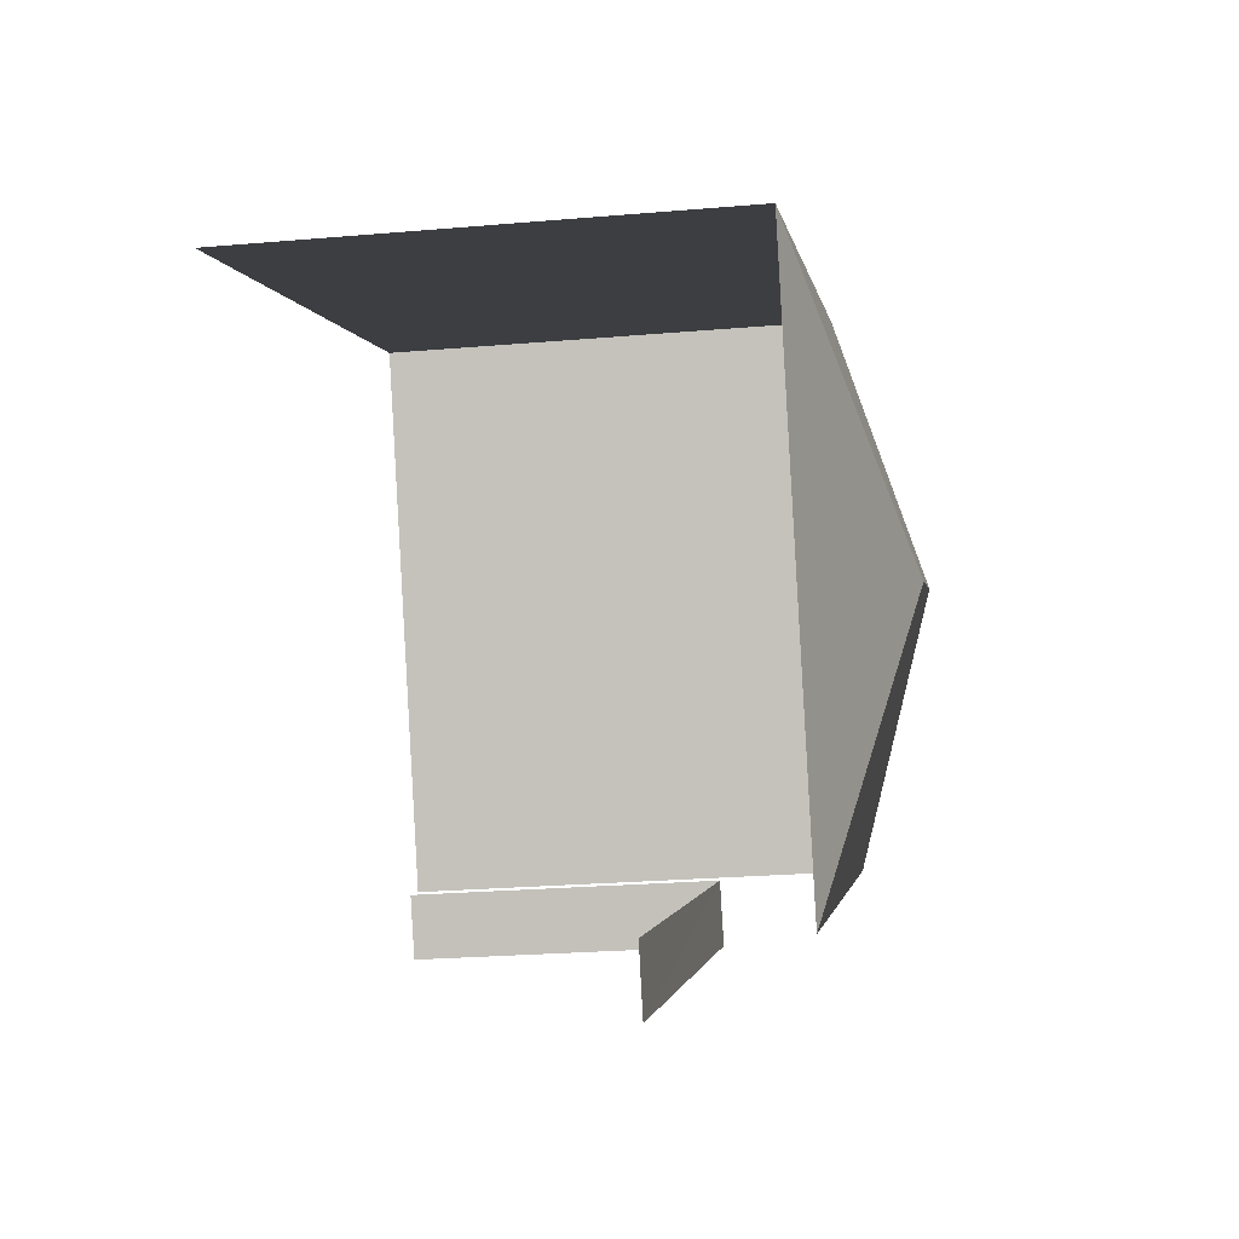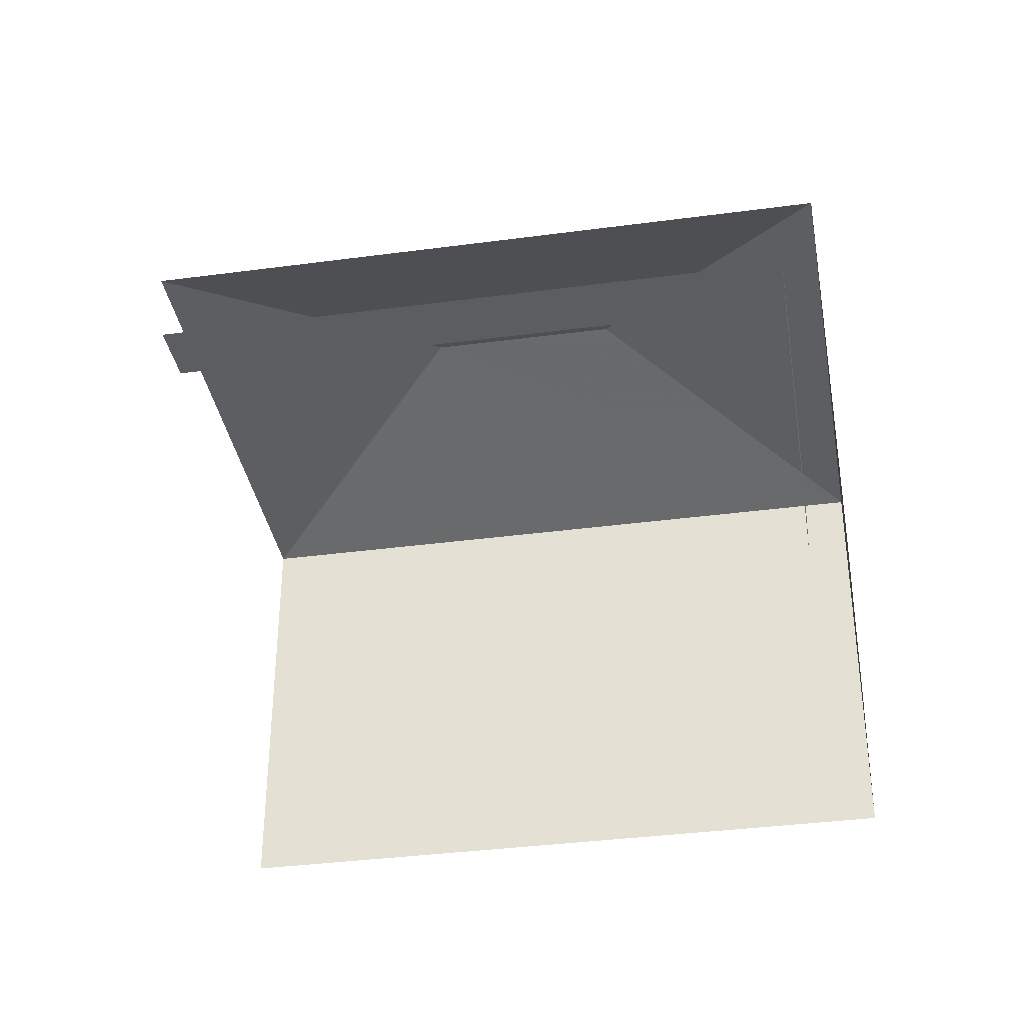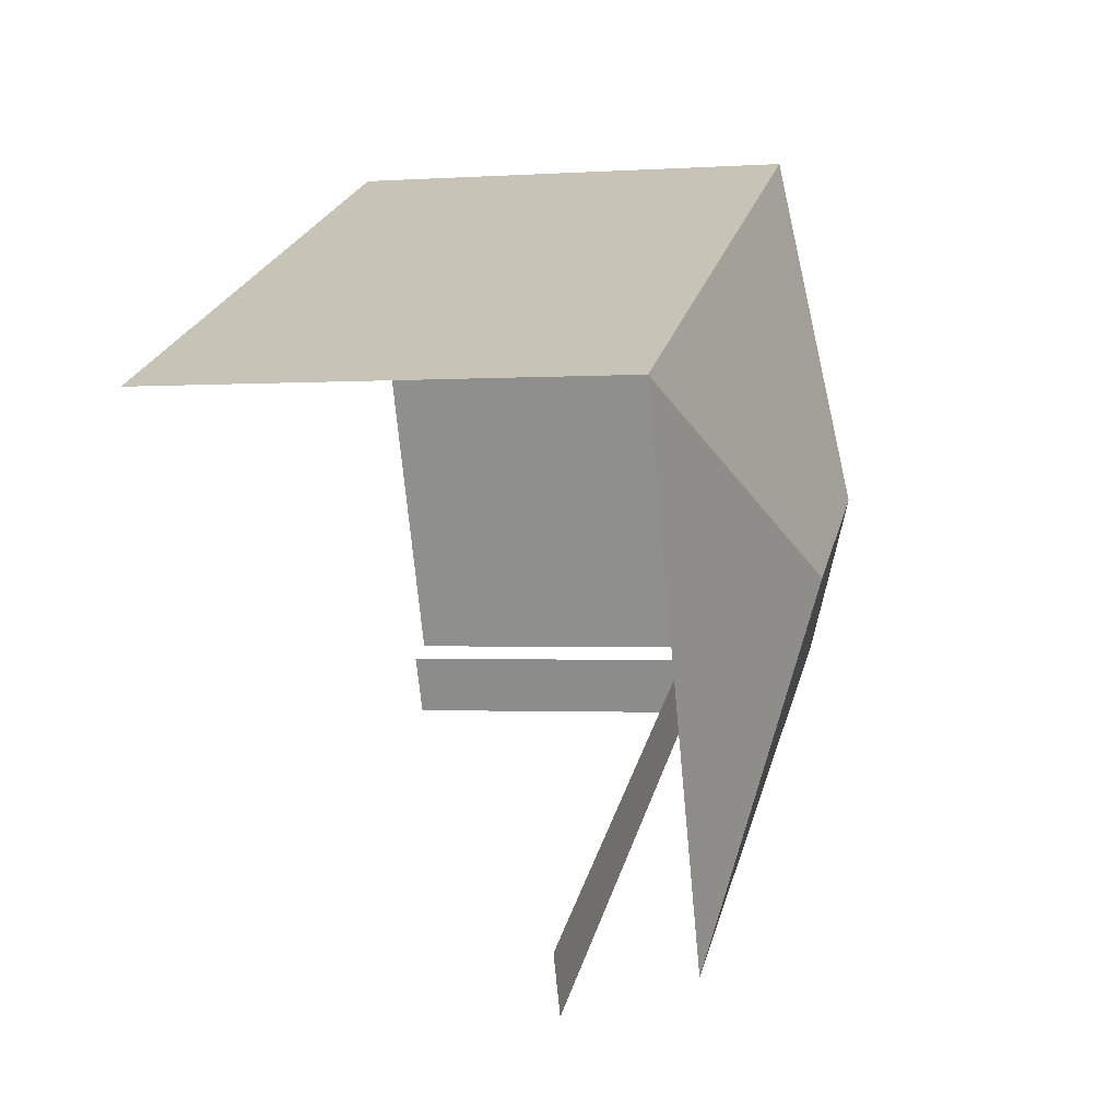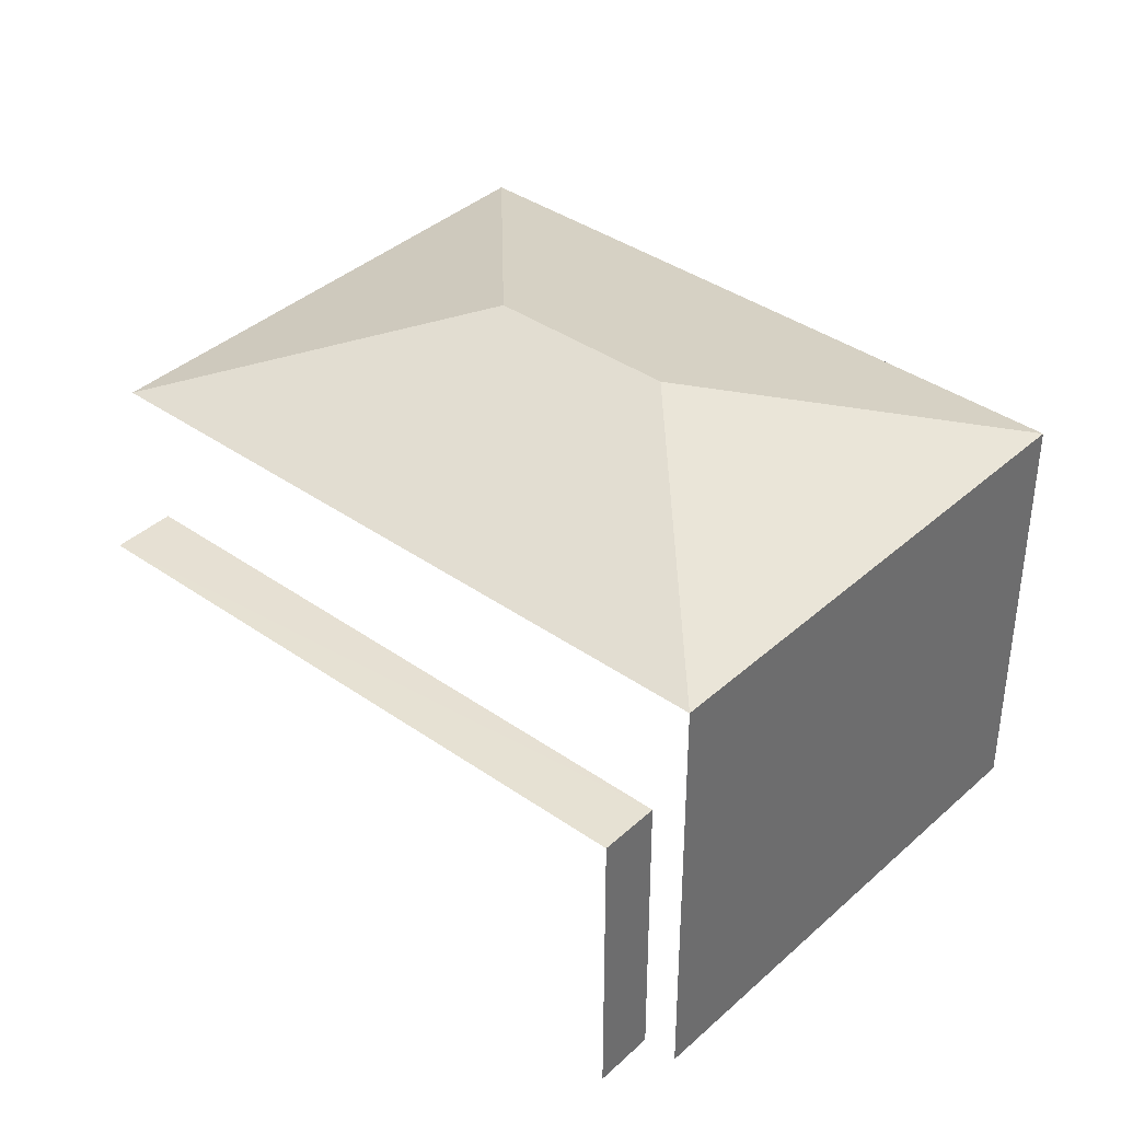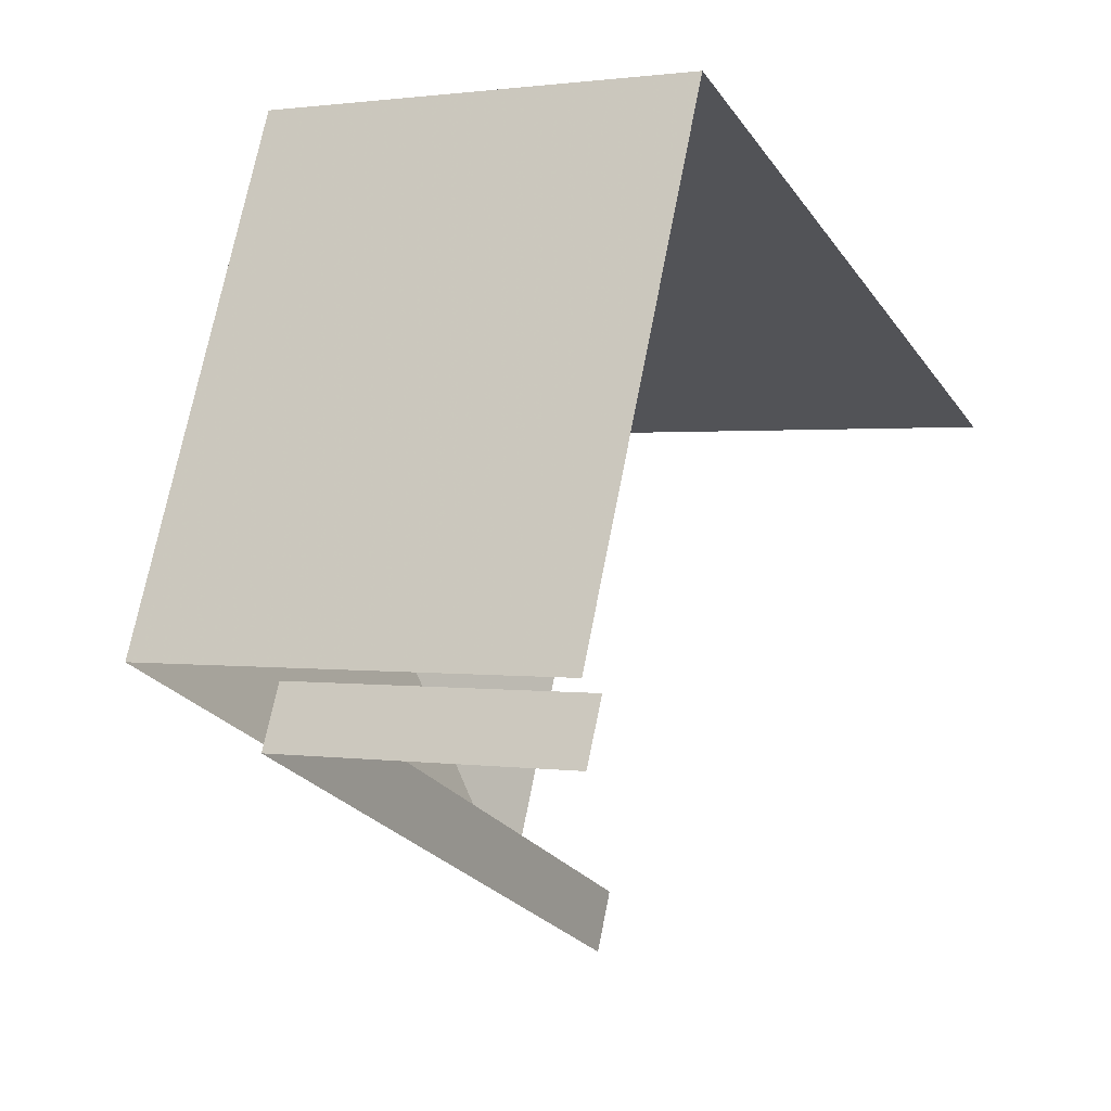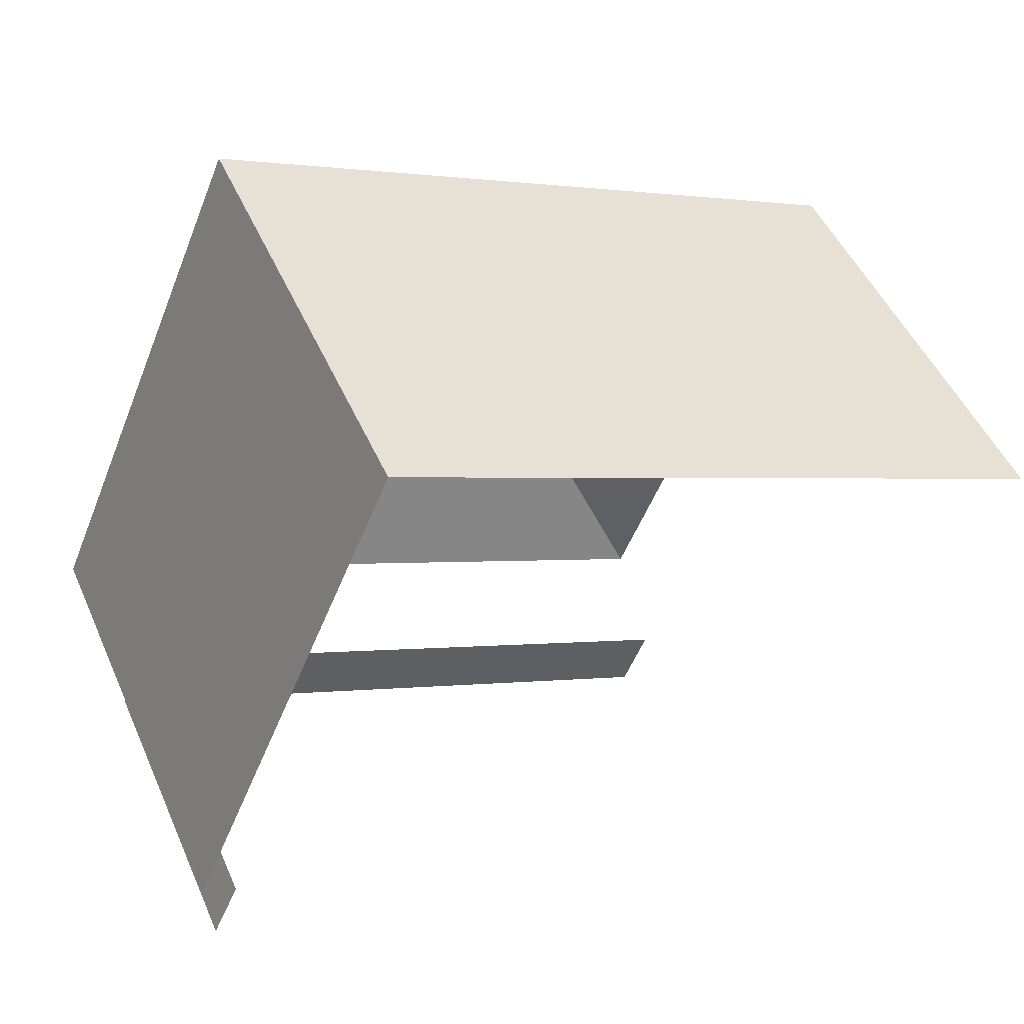
<metadata>
{"format":"obj","ext":"obj","renderer":"f3d","projection":"perspective","resolution":1024,"background":"white","views":[{"elev":-24.5,"azim":-81.9,"up":"+Y"},{"elev":-36.1,"azim":33.0,"up":"+Z"},{"elev":-1.6,"azim":-76.2,"up":"+Y"},{"elev":38.5,"azim":64.7,"up":"+Z"},{"elev":1.0,"azim":119.1,"up":"+Y"},{"elev":48.1,"azim":157.0,"up":"+Y"}]}
</metadata>
<code>
v -2.198e+05 -1.24e+05 31.11
v -2.198e+05 -1.24e+05 31.11
v -2.198e+05 -1.24e+05 31.11
v -2.198e+05 -1.24e+05 31.11
v -2.198e+05 -1.24e+05 31.11
v -2.198e+05 -1.24e+05 31.11
v -2.198e+05 -1.24e+05 31.11
v -2.198e+05 -1.24e+05 31.11
v -2.198e+05 -1.24e+05 39.05
v -2.198e+05 -1.24e+05 37.75
v -2.198e+05 -1.24e+05 39.05
v -2.198e+05 -1.24e+05 37.75
v -2.198e+05 -1.24e+05 37.75
v -2.198e+05 -1.24e+05 35.7
v -2.198e+05 -1.24e+05 35.7
v -2.198e+05 -1.24e+05 35.7
v -2.198e+05 -1.24e+05 35.7
v -2.198e+05 -1.24e+05 37.75
f 1 2 3
f 3 2 4
f 4 5 6
f 2 7 8
f 5 2 8
f 4 2 5
f 18 4 6
f 12 18 6
f 16 8 7
f 16 15 8
f 2 1 14
f 1 10 14
f 5 17 6
f 14 10 12
f 17 14 12
f 6 17 12
f 17 8 15
f 17 5 8
f 9 10 11
f 9 12 10
f 11 10 13
f 14 15 16
f 14 17 15
f 9 18 12
f 13 18 9
f 11 13 9
f 13 3 4
f 18 13 4
f 13 1 3
f 13 10 1
f 2 16 7
f 2 14 16

</code>
